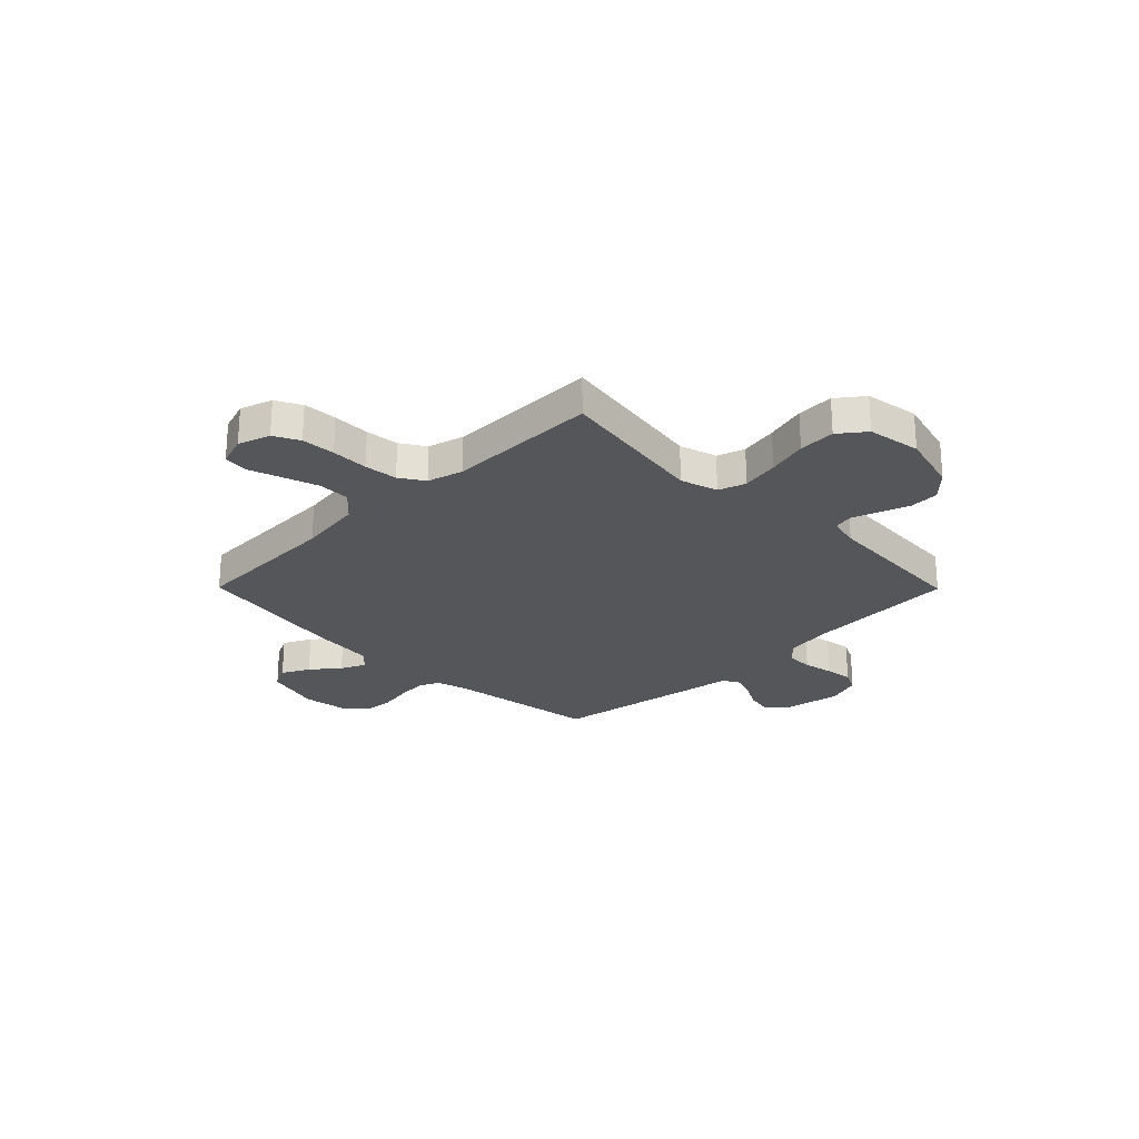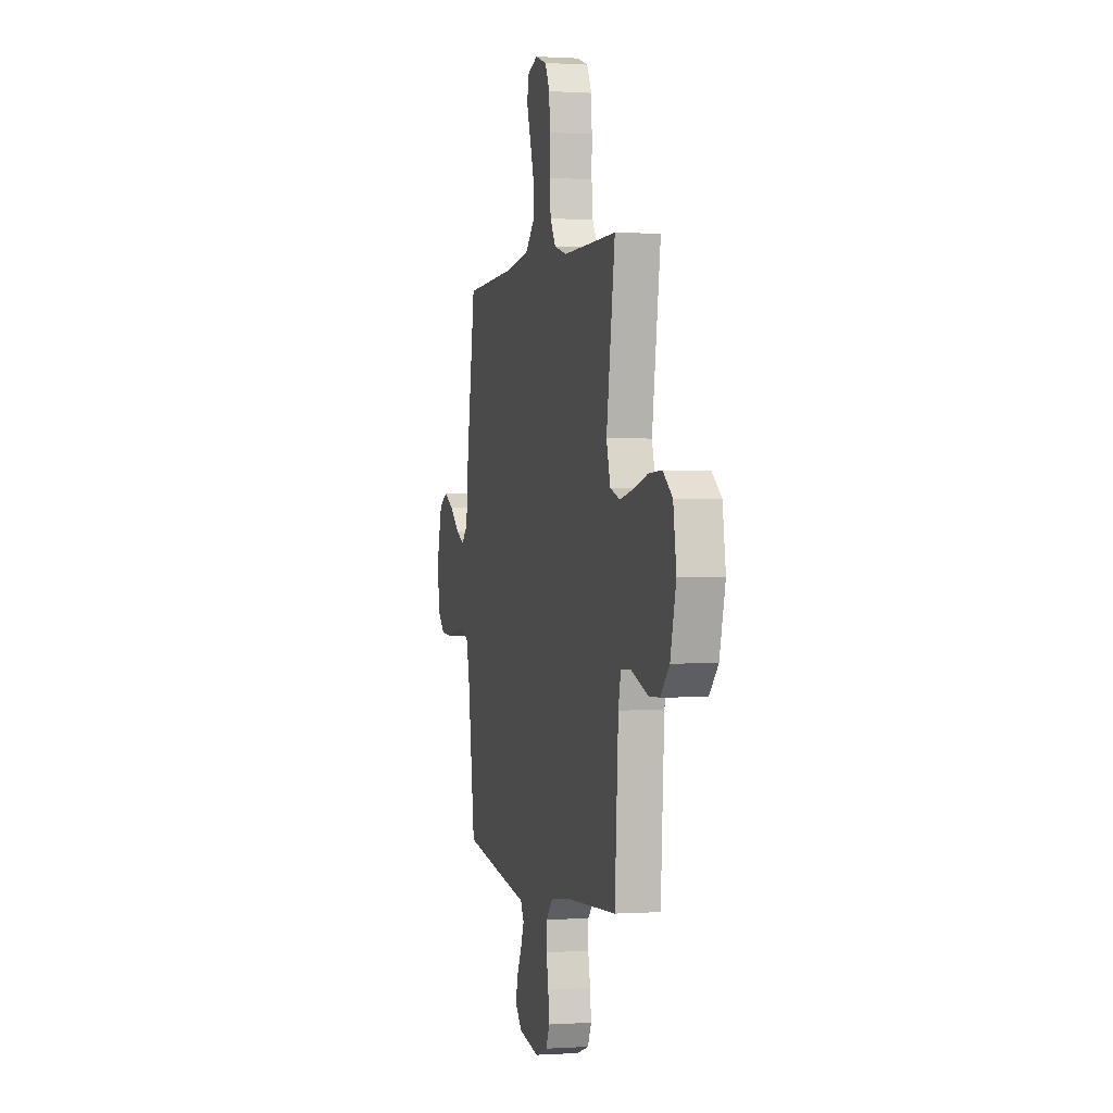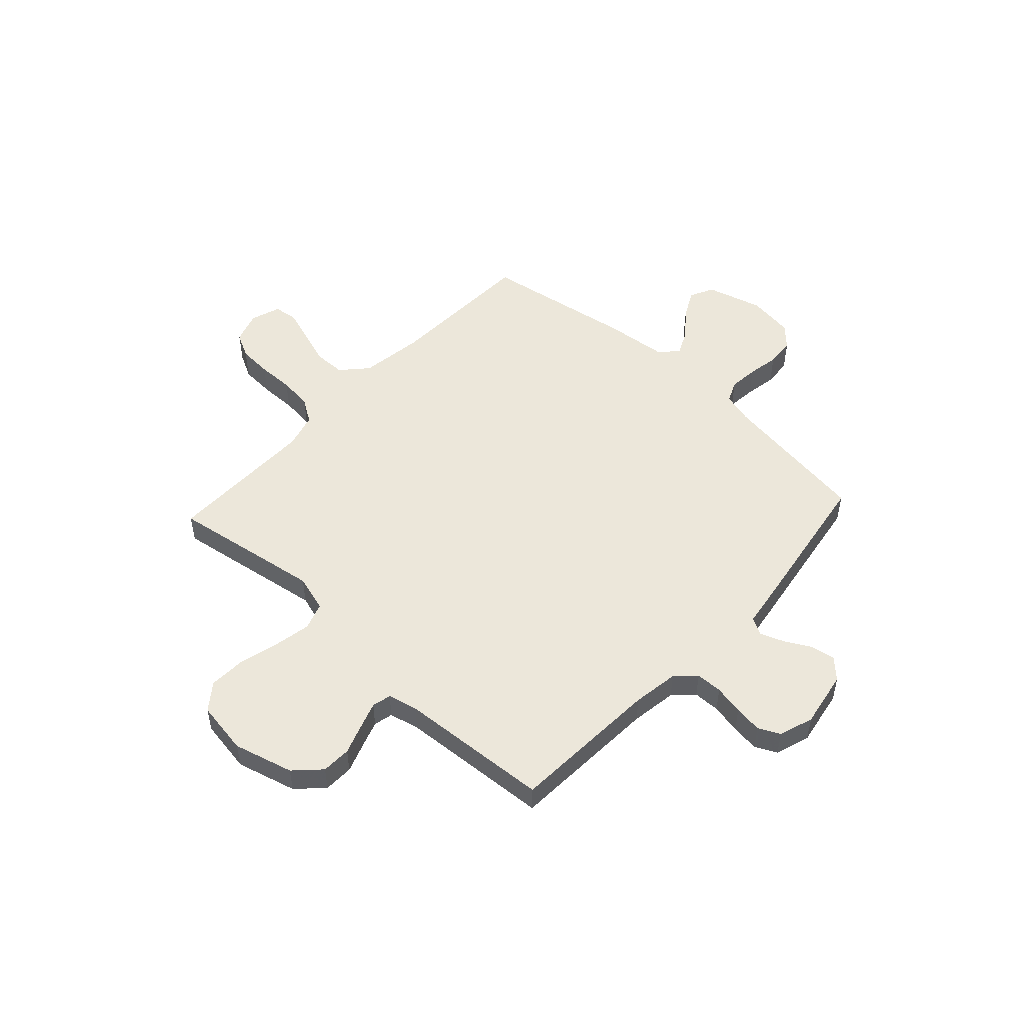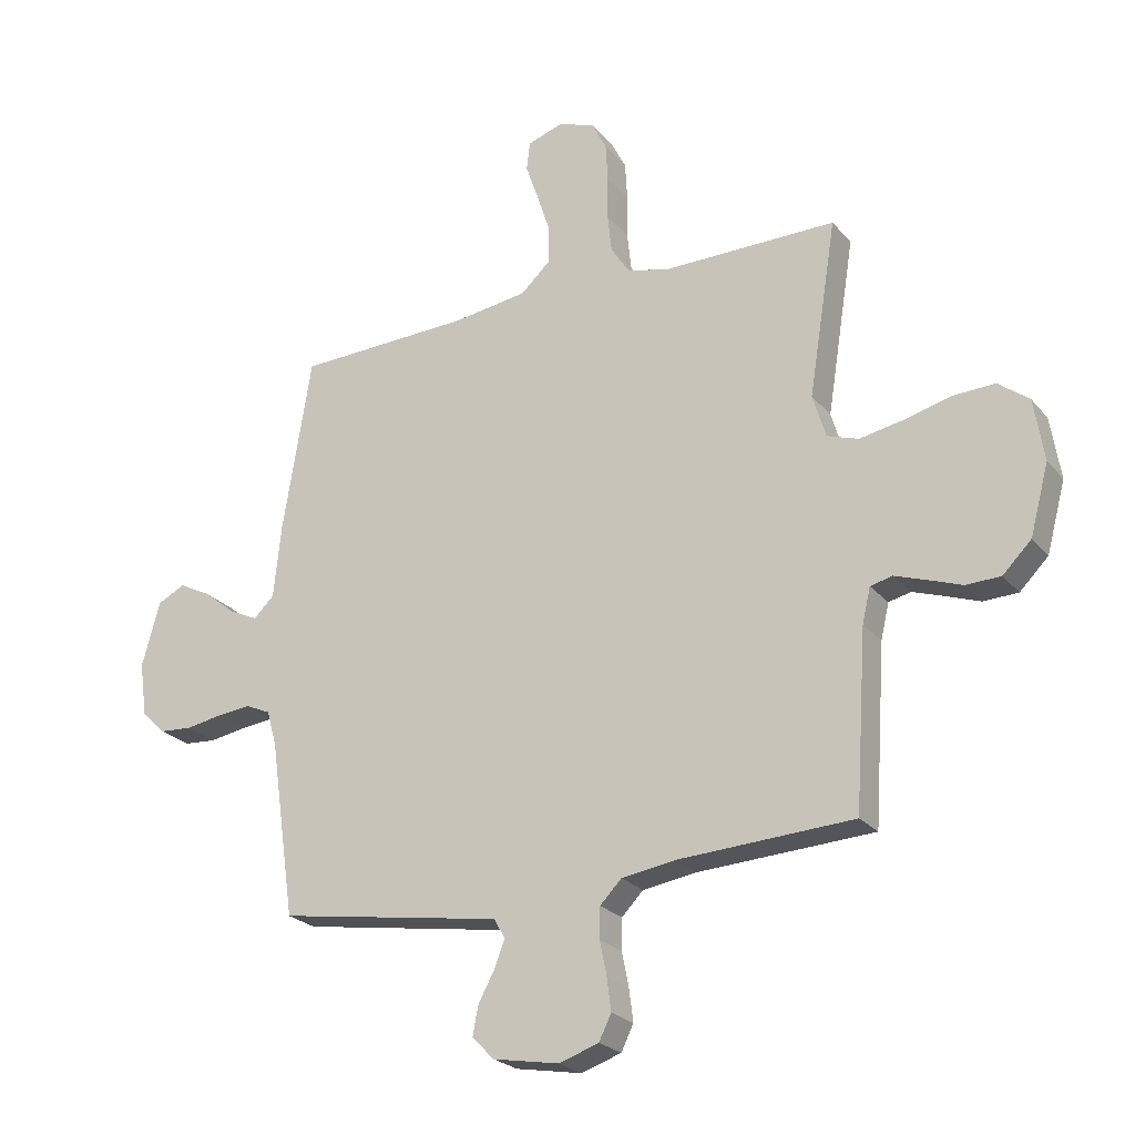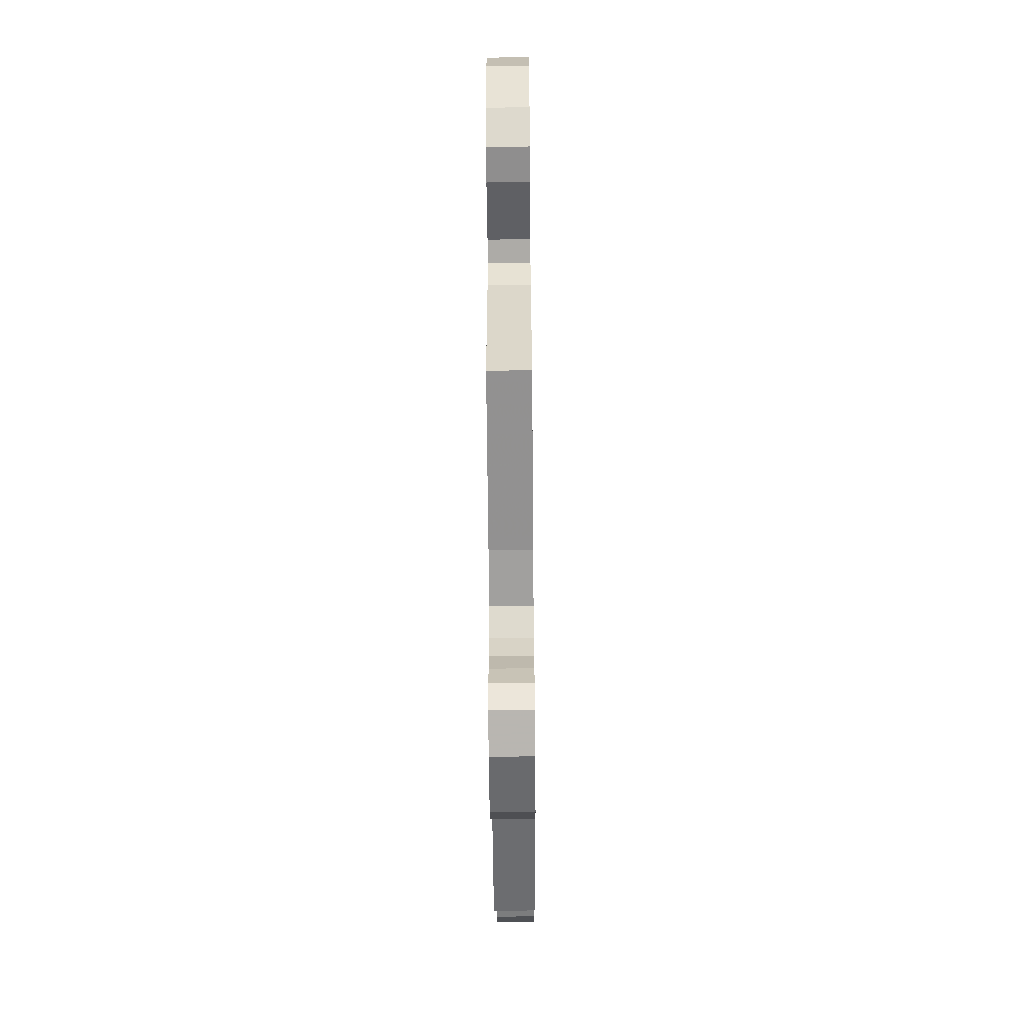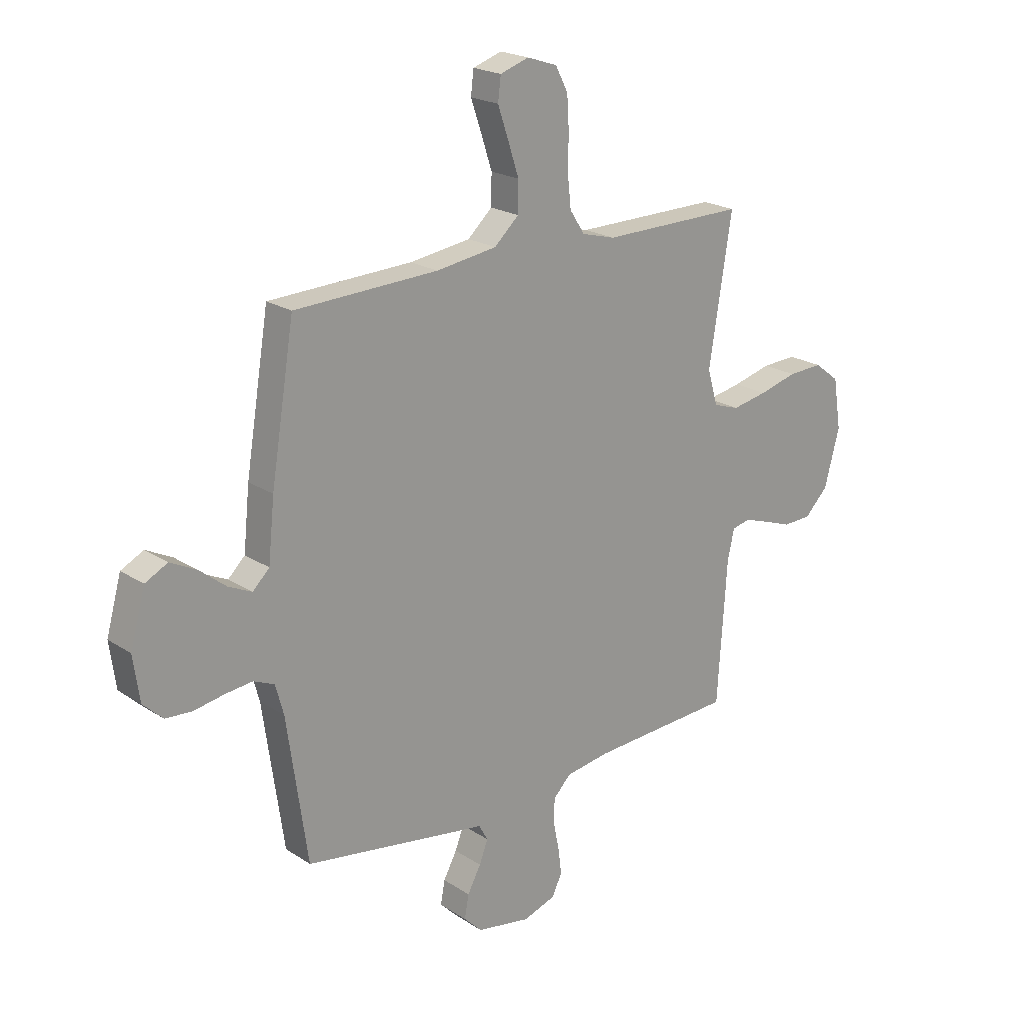
<metadata>
{"format":"obj","ext":"obj","renderer":"f3d","projection":"perspective","resolution":1024,"background":"white","views":[{"elev":-25.1,"azim":44.7,"up":"+Y"},{"elev":0.5,"azim":76.3,"up":"+Z"},{"elev":51.4,"azim":132.7,"up":"+Y"},{"elev":-23.8,"azim":29.3,"up":"+Z"},{"elev":-63.1,"azim":90.5,"up":"+Z"},{"elev":21.1,"azim":-40.9,"up":"+Z"}]}
</metadata>
<code>
v -0.5 0.07 0.5
v -0.2 0.07 0.511
v -0.073 0.07 0.529
v -0.022 0.07 0.576
v -0.021 0.07 0.639
v -0.044 0.07 0.709
v -0.066 0.07 0.773
v -0.06 0.07 0.822
v 0 0.07 0.842
v 0.063 0.07 0.821
v 0.089 0.07 0.771
v 0.093 0.07 0.704
v 0.092 0.07 0.631
v 0.099 0.07 0.565
v 0.13 0.07 0.517
v 0.2 0.07 0.498
v 0.5 0.07 0.5
v 0.452 0.07 0.2
v 0.474 0.07 0.126
v 0.528 0.07 0.108
v 0.602 0.07 0.122
v 0.682 0.07 0.143
v 0.755 0.07 0.146
v 0.807 0.07 0.106
v 0.824 0.07 0
v 0.792 0.07 -0.119
v 0.743 0.07 -0.168
v 0.684 0.07 -0.17
v 0.625 0.07 -0.149
v 0.572 0.07 -0.131
v 0.534 0.07 -0.14
v 0.52 0.07 -0.2
v 0.5 0.07 -0.5
v 0.2 0.07 -0.516
v 0.108 0.07 -0.53
v 0.071 0.07 -0.568
v 0.07 0.07 -0.621
v 0.082 0.07 -0.68
v 0.089 0.07 -0.735
v 0.068 0.07 -0.778
v 0 0.07 -0.801
v -0.113 0.07 -0.781
v -0.151 0.07 -0.743
v -0.142 0.07 -0.694
v -0.114 0.07 -0.642
v -0.096 0.07 -0.595
v -0.115 0.07 -0.561
v -0.2 0.07 -0.548
v -0.5 0.07 -0.5
v -0.543 0.07 -0.2
v -0.56 0.07 -0.138
v -0.603 0.07 -0.119
v -0.661 0.07 -0.125
v -0.724 0.07 -0.136
v -0.78 0.07 -0.132
v -0.821 0.07 -0.093
v -0.834 0.07 0
v -0.803 0.07 0.111
v -0.756 0.07 0.135
v -0.701 0.07 0.107
v -0.646 0.07 0.063
v -0.597 0.07 0.04
v -0.562 0.07 0.074
v -0.549 0.07 0.2
v -0.5 0 0.5
v -0.2 0 0.511
v -0.073 0 0.529
v -0.022 0 0.576
v -0.021 0 0.639
v -0.044 0 0.709
v -0.066 0 0.773
v -0.06 0 0.822
v 0 0 0.842
v 0.063 0 0.821
v 0.089 0 0.771
v 0.093 0 0.704
v 0.092 0 0.631
v 0.099 0 0.565
v 0.13 0 0.517
v 0.2 0 0.498
v 0.5 0 0.5
v 0.452 0 0.2
v 0.474 0 0.126
v 0.528 0 0.108
v 0.602 0 0.122
v 0.682 0 0.143
v 0.755 0 0.146
v 0.807 0 0.106
v 0.824 0 0
v 0.792 0 -0.119
v 0.743 0 -0.168
v 0.684 0 -0.17
v 0.625 0 -0.149
v 0.572 0 -0.131
v 0.534 0 -0.14
v 0.52 0 -0.2
v 0.5 0 -0.5
v 0.2 0 -0.516
v 0.108 0 -0.53
v 0.071 0 -0.568
v 0.07 0 -0.621
v 0.082 0 -0.68
v 0.089 0 -0.735
v 0.068 0 -0.778
v 0 0 -0.801
v -0.113 0 -0.781
v -0.151 0 -0.743
v -0.142 0 -0.694
v -0.114 0 -0.642
v -0.096 0 -0.595
v -0.115 0 -0.561
v -0.2 0 -0.548
v -0.5 0 -0.5
v -0.543 0 -0.2
v -0.56 0 -0.138
v -0.603 0 -0.119
v -0.661 0 -0.125
v -0.724 0 -0.136
v -0.78 0 -0.132
v -0.821 0 -0.093
v -0.834 0 0
v -0.803 0 0.111
v -0.756 0 0.135
v -0.701 0 0.107
v -0.646 0 0.063
v -0.597 0 0.04
v -0.562 0 0.074
v -0.549 0 0.2
f 63 64 1 2
f 59 60 61
f 58 59 61
f 57 58 61
f 56 57 61
f 55 56 61
f 54 55 61
f 53 54 61
f 52 53 61 62
f 51 52 62 63
f 47 48 49 50
f 63 2 3
f 51 63 3
f 50 51 3
f 47 50 3
f 43 44 45
f 42 43 45
f 41 42 45
f 40 41 45
f 39 40 45
f 38 39 45
f 37 38 45
f 36 37 45 46
f 47 3 4
f 46 47 4
f 36 46 4
f 35 36 4
f 32 33 34
f 35 4 5
f 34 35 5
f 32 34 5
f 31 32 5
f 27 28 29
f 26 27 29
f 25 26 29
f 24 25 29
f 23 24 29
f 22 23 29
f 21 22 29
f 20 21 29 30
f 19 20 30 31
f 16 17 18
f 18 19 31
f 16 18 31
f 15 16 31
f 11 12 13
f 10 11 13
f 9 10 13
f 8 9 13
f 7 8 13
f 6 7 13
f 6 13 14
f 14 15 31
f 6 14 31
f 5 6 31
f 66 65 128 127
f 125 124 123
f 125 123 122
f 125 122 121
f 125 121 120
f 125 120 119
f 125 119 118
f 125 118 117
f 126 125 117 116
f 127 126 116 115
f 114 113 112 111
f 67 66 127
f 67 127 115
f 67 115 114
f 67 114 111
f 109 108 107
f 109 107 106
f 109 106 105
f 109 105 104
f 109 104 103
f 109 103 102
f 109 102 101
f 110 109 101 100
f 68 67 111
f 68 111 110
f 68 110 100
f 68 100 99
f 98 97 96
f 69 68 99
f 69 99 98
f 69 98 96
f 69 96 95
f 93 92 91
f 93 91 90
f 93 90 89
f 93 89 88
f 93 88 87
f 93 87 86
f 93 86 85
f 94 93 85 84
f 95 94 84 83
f 82 81 80
f 95 83 82
f 95 82 80
f 95 80 79
f 77 76 75
f 77 75 74
f 77 74 73
f 77 73 72
f 77 72 71
f 77 71 70
f 78 77 70
f 95 79 78
f 95 78 70
f 95 70 69
f 1 65 66 2
f 2 66 67 3
f 3 67 68 4
f 4 68 69 5
f 5 69 70 6
f 6 70 71 7
f 7 71 72 8
f 8 72 73 9
f 9 73 74 10
f 10 74 75 11
f 11 75 76 12
f 12 76 77 13
f 13 77 78 14
f 14 78 79 15
f 15 79 80 16
f 16 80 81 17
f 17 81 82 18
f 18 82 83 19
f 19 83 84 20
f 20 84 85 21
f 21 85 86 22
f 22 86 87 23
f 23 87 88 24
f 24 88 89 25
f 25 89 90 26
f 26 90 91 27
f 27 91 92 28
f 28 92 93 29
f 29 93 94 30
f 30 94 95 31
f 31 95 96 32
f 32 96 97 33
f 33 97 98 34
f 34 98 99 35
f 35 99 100 36
f 36 100 101 37
f 37 101 102 38
f 38 102 103 39
f 39 103 104 40
f 40 104 105 41
f 41 105 106 42
f 42 106 107 43
f 43 107 108 44
f 44 108 109 45
f 45 109 110 46
f 46 110 111 47
f 47 111 112 48
f 48 112 113 49
f 49 113 114 50
f 50 114 115 51
f 51 115 116 52
f 52 116 117 53
f 53 117 118 54
f 54 118 119 55
f 55 119 120 56
f 56 120 121 57
f 57 121 122 58
f 58 122 123 59
f 59 123 124 60
f 60 124 125 61
f 61 125 126 62
f 62 126 127 63
f 63 127 128 64
f 64 128 65 1

</code>
